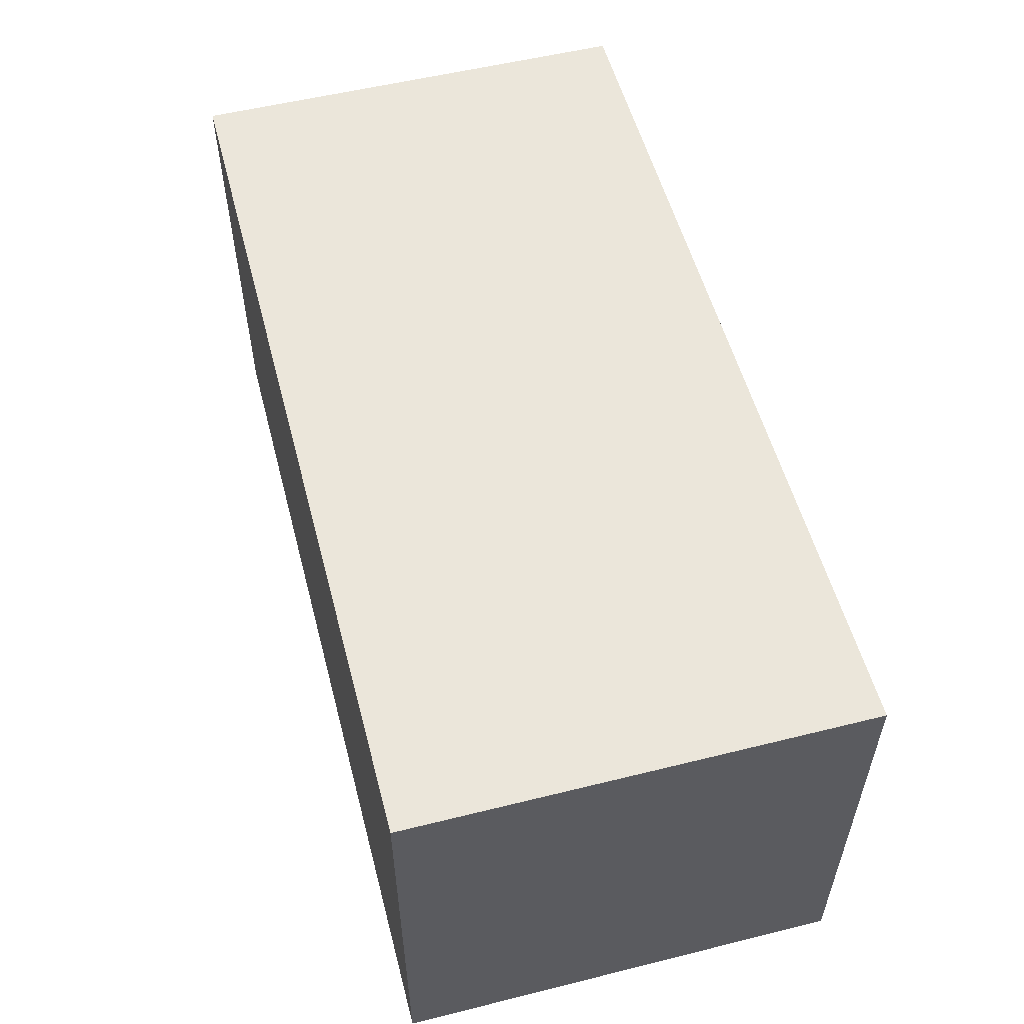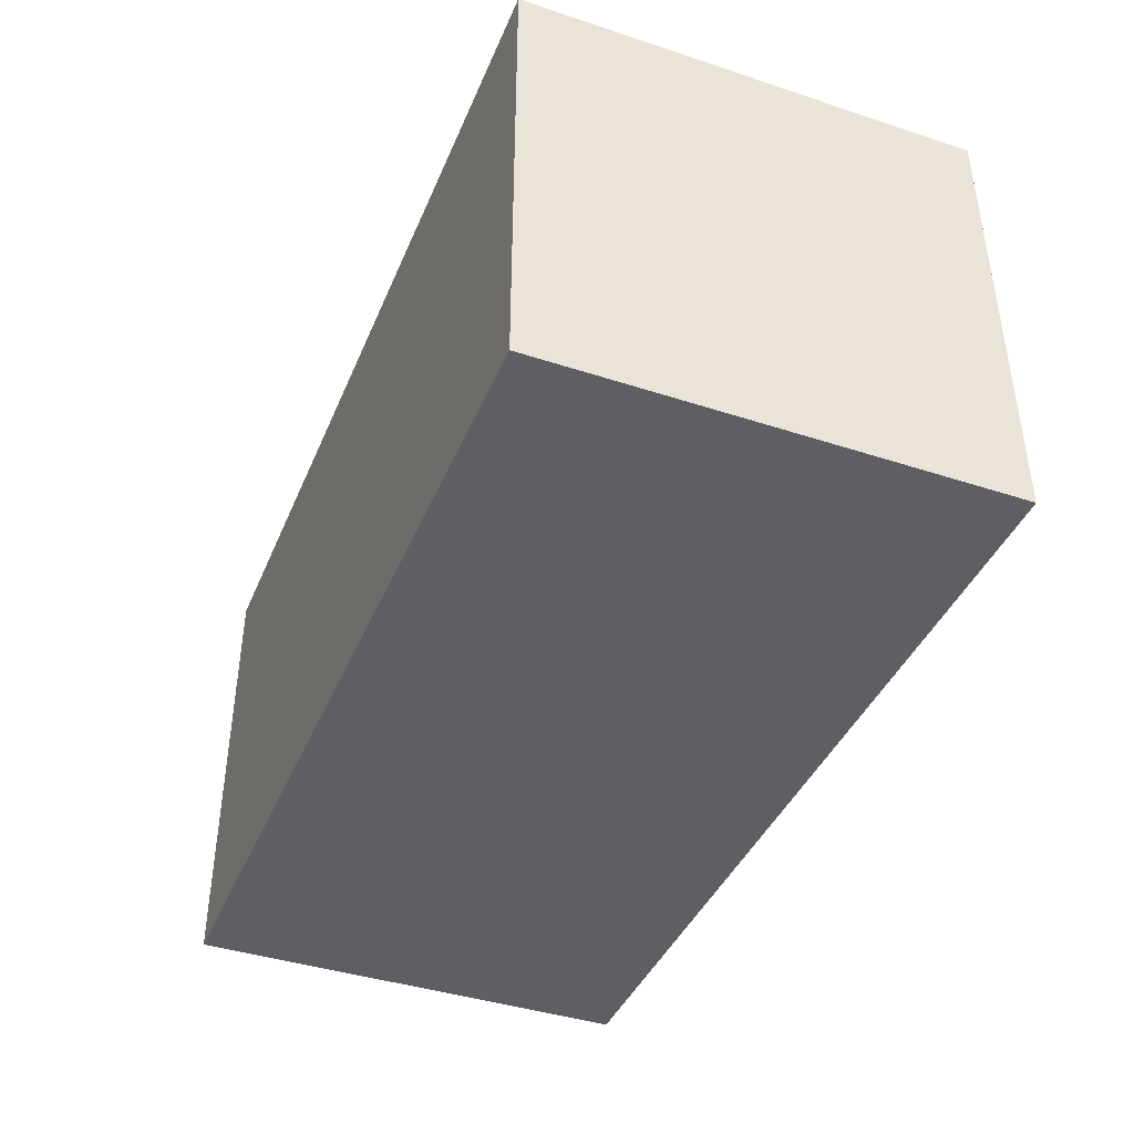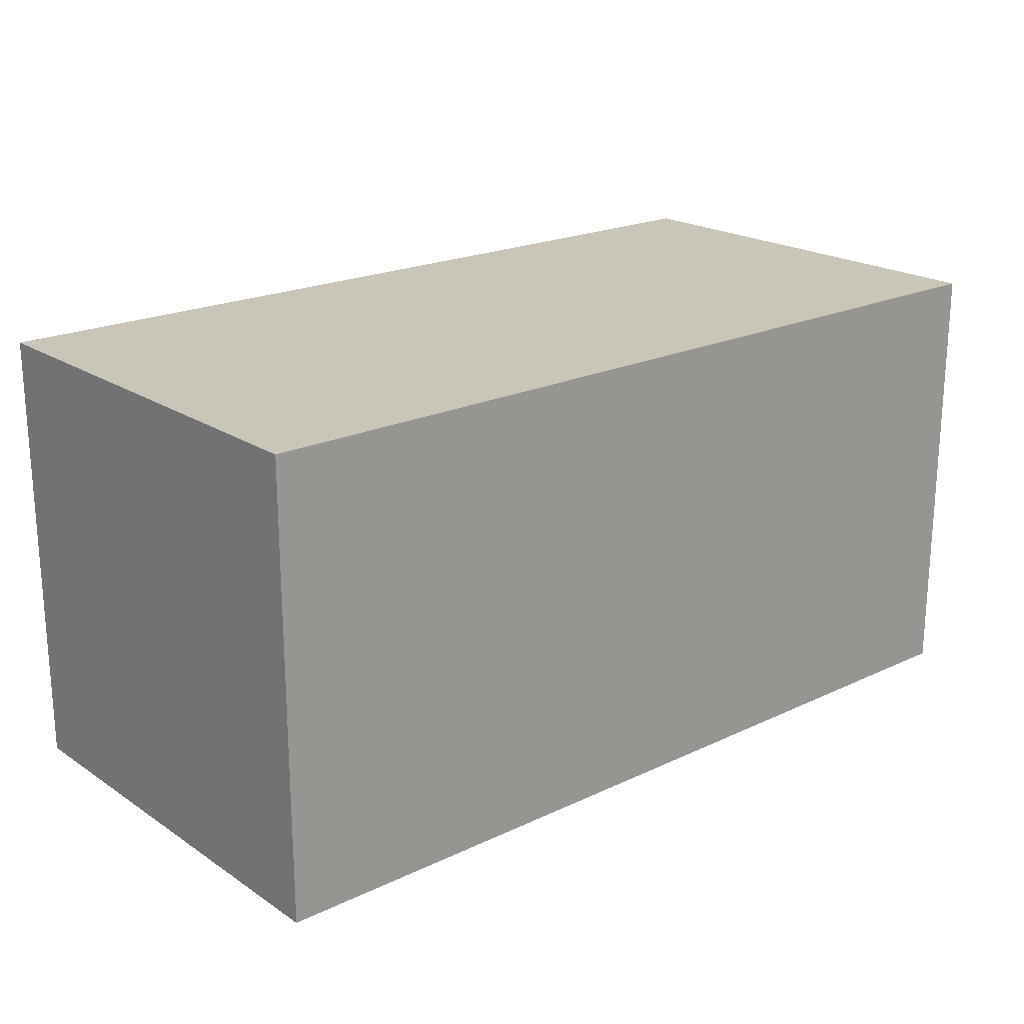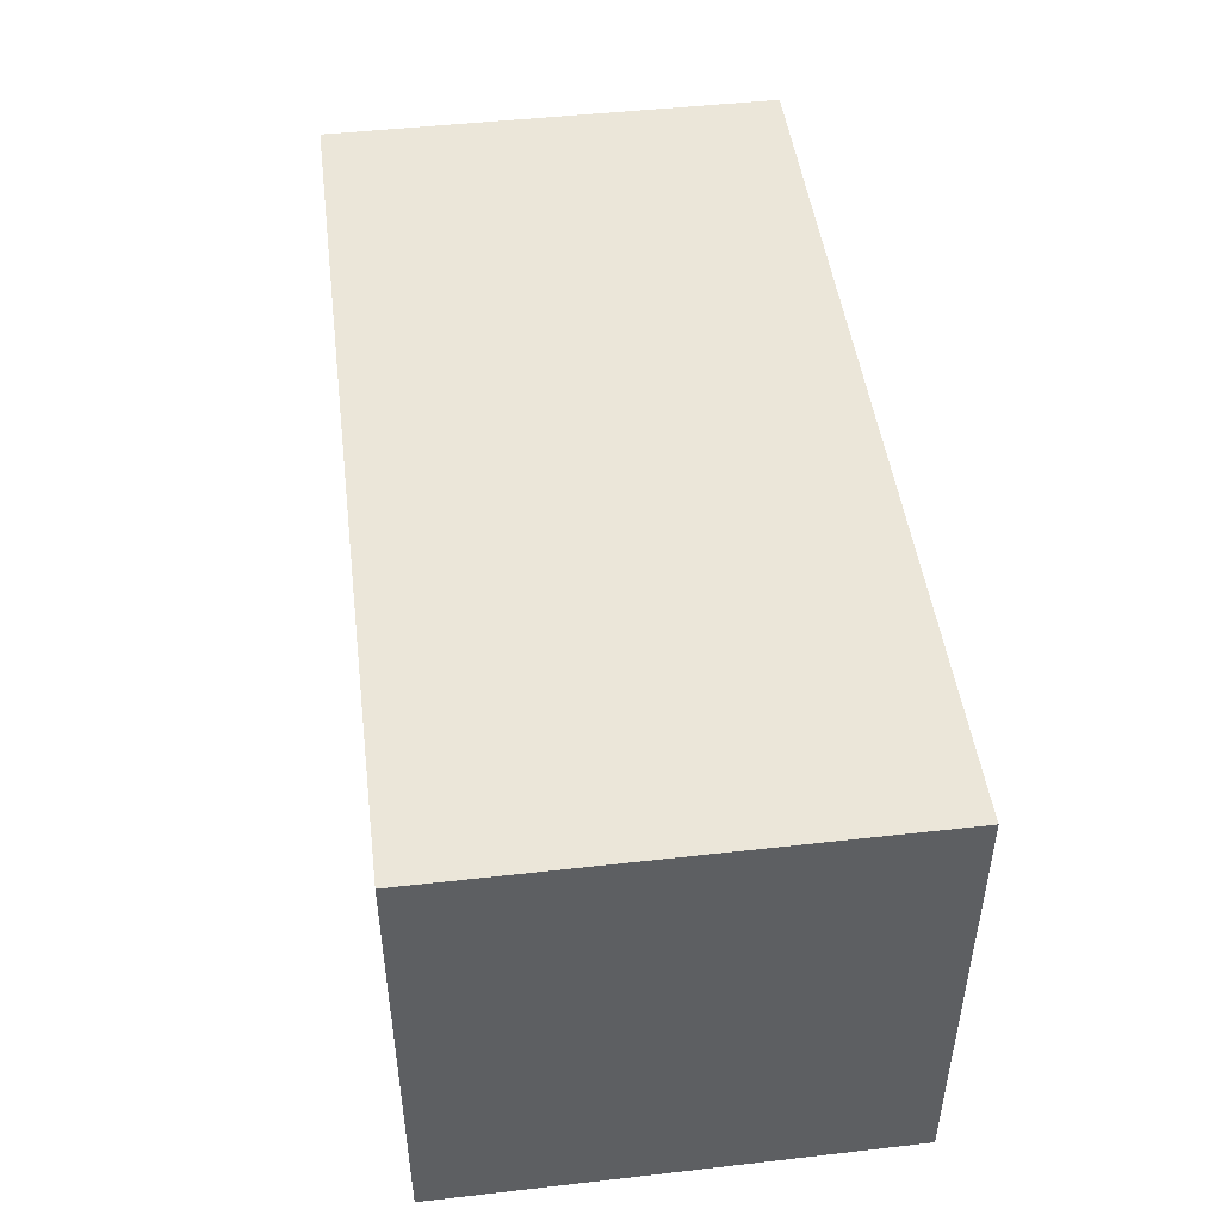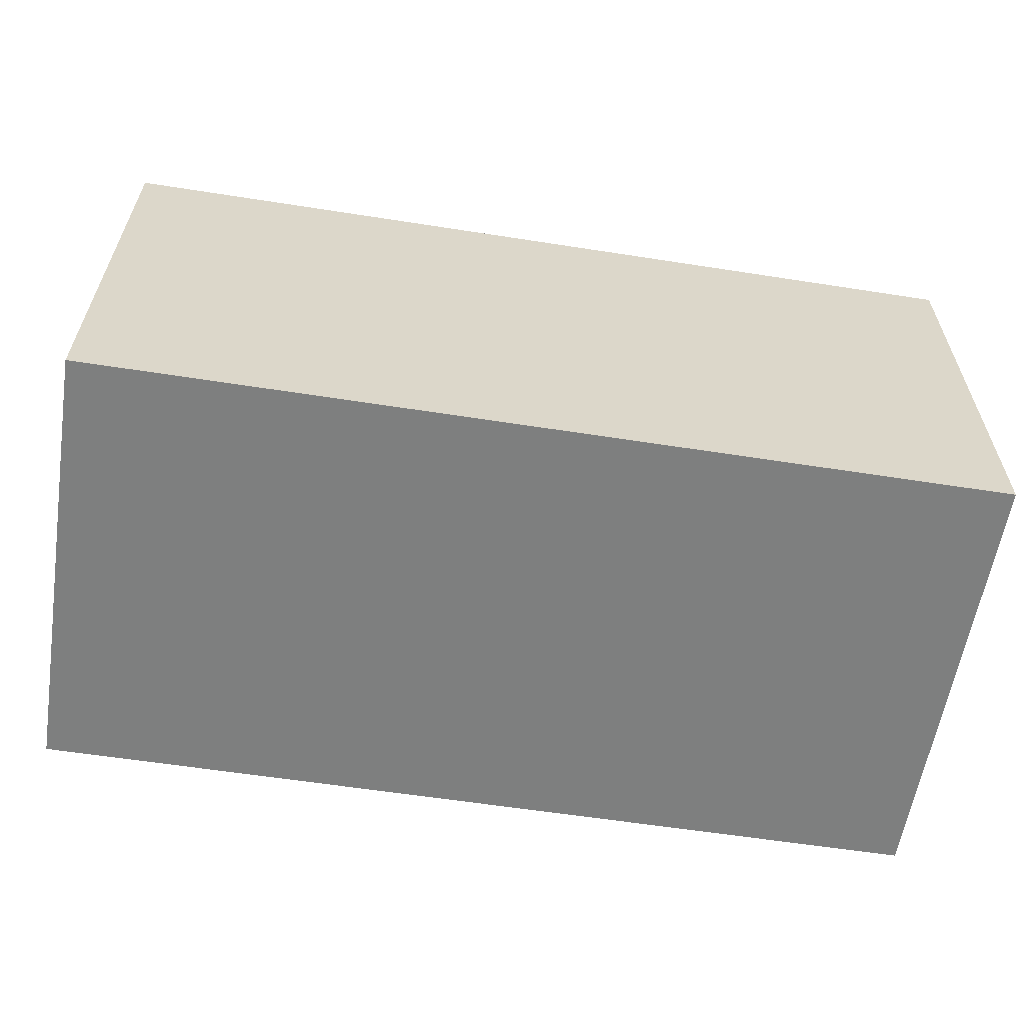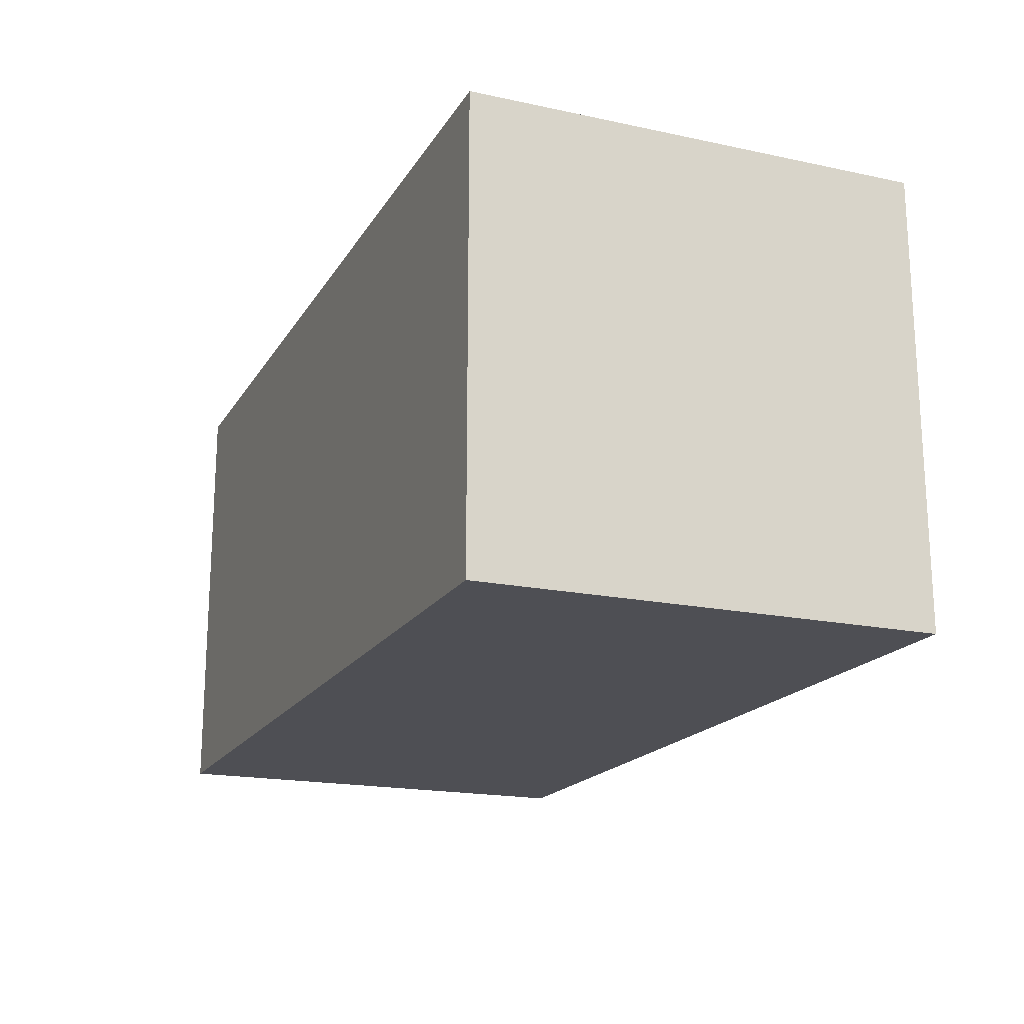
<metadata>
{"format":"obj","ext":"obj","renderer":"f3d","projection":"perspective","resolution":1024,"background":"white","views":[{"elev":54.9,"azim":75.3,"up":"+Z"},{"elev":-41.2,"azim":68.3,"up":"+Z"},{"elev":20.6,"azim":139.5,"up":"+Z"},{"elev":47.3,"azim":-97.3,"up":"+Y"},{"elev":-59.6,"azim":170.9,"up":"+Z"},{"elev":-18.4,"azim":67.7,"up":"+Y"}]}
</metadata>
<code>
o Cube
v 1.949 1.964 -0.8427
v 1.949 -0.03586 -0.8427
v 1.949 1.964 1.157
v 1.949 -0.03586 1.157
v -2.051 1.964 -0.8427
v -2.051 -0.03586 -0.8427
v -2.051 1.964 1.157
v -2.051 -0.03586 1.157
f 1 5 7 3
f 4 3 7 8
f 8 7 5 6
f 6 2 4 8
f 2 1 3 4
f 6 5 1 2

</code>
